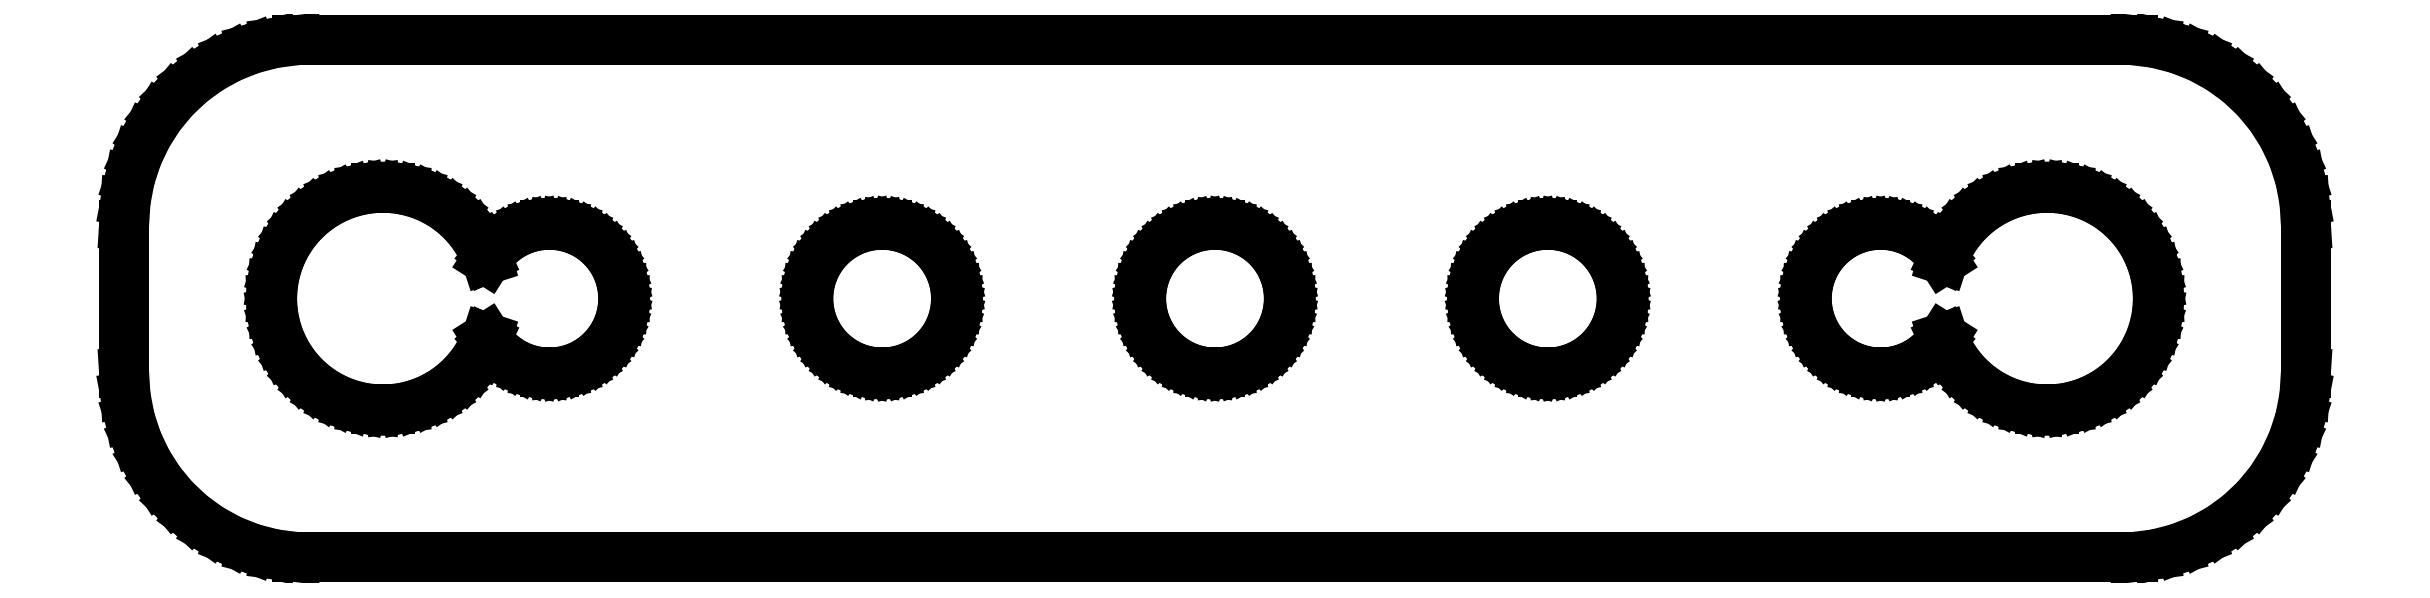
<metadata>
{"format":"dxf","ext":"dxf","renderer":"ezdxf+matplotlib","layout":"modelspace","background":"white","min_lineweight":24,"dpi":150}
</metadata>
<code>
0
SECTION
2
ENTITIES
0
LINE
8
0
10
25.44
20
17.09
11
26.05
21
17.24
0
LINE
8
0
10
26.05
20
17.24
11
26.63
21
17.48
0
LINE
8
0
10
26.63
20
17.48
11
27.18
21
17.78
0
LINE
8
0
10
27.18
20
17.78
11
27.69
21
18.15
0
LINE
8
0
10
27.69
20
18.15
11
28.14
21
18.58
0
LINE
8
0
10
28.14
20
18.58
11
28.55
21
19.06
0
LINE
8
0
10
28.55
20
19.06
11
28.88
21
19.59
0
LINE
8
0
10
28.88
20
19.59
11
29.15
21
20.16
0
LINE
8
0
10
29.15
20
20.16
11
29.34
21
20.76
0
LINE
8
0
10
29.34
20
20.76
11
29.46
21
21.37
0
LINE
8
0
10
29.46
20
21.37
11
29.5
21
22
0
LINE
8
0
10
29.5
20
22
11
29.5
21
26
0
LINE
8
0
10
29.5
20
26
11
29.46
21
26.63
0
LINE
8
0
10
29.46
20
26.63
11
29.34
21
27.24
0
LINE
8
0
10
29.34
20
27.24
11
29.15
21
27.84
0
LINE
8
0
10
29.15
20
27.84
11
28.88
21
28.41
0
LINE
8
0
10
28.88
20
28.41
11
28.55
21
28.94
0
LINE
8
0
10
28.55
20
28.94
11
28.14
21
29.42
0
LINE
8
0
10
28.14
20
29.42
11
27.69
21
29.85
0
LINE
8
0
10
27.69
20
29.85
11
27.18
21
30.22
0
LINE
8
0
10
27.18
20
30.22
11
26.63
21
30.52
0
LINE
8
0
10
26.63
20
30.52
11
26.05
21
30.76
0
LINE
8
0
10
26.05
20
30.76
11
25.44
21
30.91
0
LINE
8
0
10
25.44
20
30.91
11
24.81
21
30.99
0
LINE
8
0
10
24.81
20
30.99
11
-24.81
21
30.99
0
LINE
8
0
10
-24.81
20
30.99
11
-25.44
21
30.91
0
LINE
8
0
10
-25.44
20
30.91
11
-26.05
21
30.76
0
LINE
8
0
10
-26.05
20
30.76
11
-26.63
21
30.52
0
LINE
8
0
10
-26.63
20
30.52
11
-27.18
21
30.22
0
LINE
8
0
10
-27.18
20
30.22
11
-27.69
21
29.85
0
LINE
8
0
10
-27.69
20
29.85
11
-28.14
21
29.42
0
LINE
8
0
10
-28.14
20
29.42
11
-28.55
21
28.94
0
LINE
8
0
10
-28.55
20
28.94
11
-28.88
21
28.41
0
LINE
8
0
10
-28.88
20
28.41
11
-29.15
21
27.84
0
LINE
8
0
10
-29.15
20
27.84
11
-29.34
21
27.24
0
LINE
8
0
10
-29.34
20
27.24
11
-29.46
21
26.63
0
LINE
8
0
10
-29.46
20
26.63
11
-29.5
21
26
0
LINE
8
0
10
-29.5
20
26
11
-29.5
21
22
0
LINE
8
0
10
-29.5
20
22
11
-29.46
21
21.37
0
LINE
8
0
10
-29.46
20
21.37
11
-29.34
21
20.76
0
LINE
8
0
10
-29.34
20
20.76
11
-29.15
21
20.16
0
LINE
8
0
10
-29.15
20
20.16
11
-28.88
21
19.59
0
LINE
8
0
10
-28.88
20
19.59
11
-28.55
21
19.06
0
LINE
8
0
10
-28.55
20
19.06
11
-28.14
21
18.58
0
LINE
8
0
10
-28.14
20
18.58
11
-27.69
21
18.15
0
LINE
8
0
10
-27.69
20
18.15
11
-27.18
21
17.78
0
LINE
8
0
10
-27.18
20
17.78
11
-26.63
21
17.48
0
LINE
8
0
10
-26.63
20
17.48
11
-26.05
21
17.24
0
LINE
8
0
10
-26.05
20
17.24
11
-25.44
21
17.09
0
LINE
8
0
10
-25.44
20
17.09
11
-24.81
21
17.01
0
LINE
8
0
10
-24.81
20
17.01
11
24.81
21
17.01
0
LINE
8
0
10
24.81
20
17.01
11
25.44
21
17.09
0
LINE
8
0
10
22.31
20
21.01
11
21.94
21
21.05
0
LINE
8
0
10
21.94
20
21.05
11
21.57
21
21.15
0
LINE
8
0
10
21.57
20
21.15
11
21.22
21
21.29
0
LINE
8
0
10
21.22
20
21.29
11
20.89
21
21.47
0
LINE
8
0
10
20.89
20
21.47
11
20.59
21
21.69
0
LINE
8
0
10
20.59
20
21.69
11
20.31
21
21.95
0
LINE
8
0
10
20.31
20
21.95
11
20.07
21
22.24
0
LINE
8
0
10
20.07
20
22.24
11
19.87
21
22.55
0
LINE
8
0
10
19.87
20
22.55
11
19.71
21
22.9
0
LINE
8
0
10
19.71
20
22.9
11
19.69
21
22.95
0
LINE
8
0
10
19.69
20
22.95
11
19.62
21
22.82
0
LINE
8
0
10
19.62
20
22.82
11
19.46
21
22.63
0
LINE
8
0
10
19.46
20
22.63
11
19.27
21
22.46
0
LINE
8
0
10
19.27
20
22.46
11
19.07
21
22.31
0
LINE
8
0
10
19.07
20
22.31
11
18.85
21
22.19
0
LINE
8
0
10
18.85
20
22.19
11
18.62
21
22.1
0
LINE
8
0
10
18.62
20
22.1
11
18.37
21
22.04
0
LINE
8
0
10
18.37
20
22.04
11
18.13
21
22
0
LINE
8
0
10
18.13
20
22
11
17.87
21
22
0
LINE
8
0
10
17.87
20
22
11
17.63
21
22.04
0
LINE
8
0
10
17.63
20
22.04
11
17.38
21
22.1
0
LINE
8
0
10
17.38
20
22.1
11
17.15
21
22.19
0
LINE
8
0
10
17.15
20
22.19
11
16.93
21
22.31
0
LINE
8
0
10
16.93
20
22.31
11
16.73
21
22.46
0
LINE
8
0
10
16.73
20
22.46
11
16.54
21
22.63
0
LINE
8
0
10
16.54
20
22.63
11
16.38
21
22.82
0
LINE
8
0
10
16.38
20
22.82
11
16.25
21
23.04
0
LINE
8
0
10
16.25
20
23.04
11
16.14
21
23.26
0
LINE
8
0
10
16.14
20
23.26
11
16.06
21
23.5
0
LINE
8
0
10
16.06
20
23.5
11
16.02
21
23.75
0
LINE
8
0
10
16.02
20
23.75
11
16
21
24
0
LINE
8
0
10
16
20
24
11
16.02
21
24.25
0
LINE
8
0
10
16.02
20
24.25
11
16.06
21
24.5
0
LINE
8
0
10
16.06
20
24.5
11
16.14
21
24.74
0
LINE
8
0
10
16.14
20
24.74
11
16.25
21
24.96
0
LINE
8
0
10
16.25
20
24.96
11
16.38
21
25.18
0
LINE
8
0
10
16.38
20
25.18
11
16.54
21
25.37
0
LINE
8
0
10
16.54
20
25.37
11
16.73
21
25.54
0
LINE
8
0
10
16.73
20
25.54
11
16.93
21
25.69
0
LINE
8
0
10
16.93
20
25.69
11
17.15
21
25.81
0
LINE
8
0
10
17.15
20
25.81
11
17.38
21
25.9
0
LINE
8
0
10
17.38
20
25.9
11
17.63
21
25.96
0
LINE
8
0
10
17.63
20
25.96
11
17.87
21
26
0
LINE
8
0
10
17.87
20
26
11
18.13
21
26
0
LINE
8
0
10
18.13
20
26
11
18.37
21
25.96
0
LINE
8
0
10
18.37
20
25.96
11
18.62
21
25.9
0
LINE
8
0
10
18.62
20
25.9
11
18.85
21
25.81
0
LINE
8
0
10
18.85
20
25.81
11
19.07
21
25.69
0
LINE
8
0
10
19.07
20
25.69
11
19.27
21
25.54
0
LINE
8
0
10
19.27
20
25.54
11
19.46
21
25.37
0
LINE
8
0
10
19.46
20
25.37
11
19.62
21
25.18
0
LINE
8
0
10
19.62
20
25.18
11
19.69
21
25.05
0
LINE
8
0
10
19.69
20
25.05
11
19.71
21
25.1
0
LINE
8
0
10
19.71
20
25.1
11
19.87
21
25.45
0
LINE
8
0
10
19.87
20
25.45
11
20.07
21
25.76
0
LINE
8
0
10
20.07
20
25.76
11
20.31
21
26.05
0
LINE
8
0
10
20.31
20
26.05
11
20.59
21
26.31
0
LINE
8
0
10
20.59
20
26.31
11
20.89
21
26.53
0
LINE
8
0
10
20.89
20
26.53
11
21.22
21
26.71
0
LINE
8
0
10
21.22
20
26.71
11
21.57
21
26.85
0
LINE
8
0
10
21.57
20
26.85
11
21.94
21
26.95
0
LINE
8
0
10
21.94
20
26.95
11
22.31
21
26.99
0
LINE
8
0
10
22.31
20
26.99
11
22.69
21
26.99
0
LINE
8
0
10
22.69
20
26.99
11
23.06
21
26.95
0
LINE
8
0
10
23.06
20
26.95
11
23.43
21
26.85
0
LINE
8
0
10
23.43
20
26.85
11
23.78
21
26.71
0
LINE
8
0
10
23.78
20
26.71
11
24.11
21
26.53
0
LINE
8
0
10
24.11
20
26.53
11
24.41
21
26.31
0
LINE
8
0
10
24.41
20
26.31
11
24.69
21
26.05
0
LINE
8
0
10
24.69
20
26.05
11
24.93
21
25.76
0
LINE
8
0
10
24.93
20
25.76
11
25.13
21
25.45
0
LINE
8
0
10
25.13
20
25.45
11
25.29
21
25.1
0
LINE
8
0
10
25.29
20
25.1
11
25.41
21
24.75
0
LINE
8
0
10
25.41
20
24.75
11
25.48
21
24.38
0
LINE
8
0
10
25.48
20
24.38
11
25.5
21
24
0
LINE
8
0
10
25.5
20
24
11
25.48
21
23.62
0
LINE
8
0
10
25.48
20
23.62
11
25.41
21
23.25
0
LINE
8
0
10
25.41
20
23.25
11
25.29
21
22.9
0
LINE
8
0
10
25.29
20
22.9
11
25.13
21
22.55
0
LINE
8
0
10
25.13
20
22.55
11
24.93
21
22.24
0
LINE
8
0
10
24.93
20
22.24
11
24.69
21
21.95
0
LINE
8
0
10
24.69
20
21.95
11
24.41
21
21.69
0
LINE
8
0
10
24.41
20
21.69
11
24.11
21
21.47
0
LINE
8
0
10
24.11
20
21.47
11
23.78
21
21.29
0
LINE
8
0
10
23.78
20
21.29
11
23.43
21
21.15
0
LINE
8
0
10
23.43
20
21.15
11
23.06
21
21.05
0
LINE
8
0
10
23.06
20
21.05
11
22.69
21
21.01
0
LINE
8
0
10
22.69
20
21.01
11
22.31
21
21.01
0
LINE
8
0
10
-22.69
20
21.01
11
-23.06
21
21.05
0
LINE
8
0
10
-23.06
20
21.05
11
-23.43
21
21.15
0
LINE
8
0
10
-23.43
20
21.15
11
-23.78
21
21.29
0
LINE
8
0
10
-23.78
20
21.29
11
-24.11
21
21.47
0
LINE
8
0
10
-24.11
20
21.47
11
-24.41
21
21.69
0
LINE
8
0
10
-24.41
20
21.69
11
-24.69
21
21.95
0
LINE
8
0
10
-24.69
20
21.95
11
-24.93
21
22.24
0
LINE
8
0
10
-24.93
20
22.24
11
-25.13
21
22.55
0
LINE
8
0
10
-25.13
20
22.55
11
-25.29
21
22.9
0
LINE
8
0
10
-25.29
20
22.9
11
-25.41
21
23.25
0
LINE
8
0
10
-25.41
20
23.25
11
-25.48
21
23.62
0
LINE
8
0
10
-25.48
20
23.62
11
-25.5
21
24
0
LINE
8
0
10
-25.5
20
24
11
-25.48
21
24.38
0
LINE
8
0
10
-25.48
20
24.38
11
-25.41
21
24.75
0
LINE
8
0
10
-25.41
20
24.75
11
-25.29
21
25.1
0
LINE
8
0
10
-25.29
20
25.1
11
-25.13
21
25.45
0
LINE
8
0
10
-25.13
20
25.45
11
-24.93
21
25.76
0
LINE
8
0
10
-24.93
20
25.76
11
-24.69
21
26.05
0
LINE
8
0
10
-24.69
20
26.05
11
-24.41
21
26.31
0
LINE
8
0
10
-24.41
20
26.31
11
-24.11
21
26.53
0
LINE
8
0
10
-24.11
20
26.53
11
-23.78
21
26.71
0
LINE
8
0
10
-23.78
20
26.71
11
-23.43
21
26.85
0
LINE
8
0
10
-23.43
20
26.85
11
-23.06
21
26.95
0
LINE
8
0
10
-23.06
20
26.95
11
-22.69
21
26.99
0
LINE
8
0
10
-22.69
20
26.99
11
-22.31
21
26.99
0
LINE
8
0
10
-22.31
20
26.99
11
-21.94
21
26.95
0
LINE
8
0
10
-21.94
20
26.95
11
-21.57
21
26.85
0
LINE
8
0
10
-21.57
20
26.85
11
-21.22
21
26.71
0
LINE
8
0
10
-21.22
20
26.71
11
-20.89
21
26.53
0
LINE
8
0
10
-20.89
20
26.53
11
-20.59
21
26.31
0
LINE
8
0
10
-20.59
20
26.31
11
-20.31
21
26.05
0
LINE
8
0
10
-20.31
20
26.05
11
-20.07
21
25.76
0
LINE
8
0
10
-20.07
20
25.76
11
-19.87
21
25.45
0
LINE
8
0
10
-19.87
20
25.45
11
-19.71
21
25.1
0
LINE
8
0
10
-19.71
20
25.1
11
-19.69
21
25.05
0
LINE
8
0
10
-19.69
20
25.05
11
-19.62
21
25.18
0
LINE
8
0
10
-19.62
20
25.18
11
-19.46
21
25.37
0
LINE
8
0
10
-19.46
20
25.37
11
-19.27
21
25.54
0
LINE
8
0
10
-19.27
20
25.54
11
-19.07
21
25.69
0
LINE
8
0
10
-19.07
20
25.69
11
-18.85
21
25.81
0
LINE
8
0
10
-18.85
20
25.81
11
-18.62
21
25.9
0
LINE
8
0
10
-18.62
20
25.9
11
-18.37
21
25.96
0
LINE
8
0
10
-18.37
20
25.96
11
-18.13
21
26
0
LINE
8
0
10
-18.13
20
26
11
-17.87
21
26
0
LINE
8
0
10
-17.87
20
26
11
-17.63
21
25.96
0
LINE
8
0
10
-17.63
20
25.96
11
-17.38
21
25.9
0
LINE
8
0
10
-17.38
20
25.9
11
-17.15
21
25.81
0
LINE
8
0
10
-17.15
20
25.81
11
-16.93
21
25.69
0
LINE
8
0
10
-16.93
20
25.69
11
-16.73
21
25.54
0
LINE
8
0
10
-16.73
20
25.54
11
-16.54
21
25.37
0
LINE
8
0
10
-16.54
20
25.37
11
-16.38
21
25.18
0
LINE
8
0
10
-16.38
20
25.18
11
-16.25
21
24.96
0
LINE
8
0
10
-16.25
20
24.96
11
-16.14
21
24.74
0
LINE
8
0
10
-16.14
20
24.74
11
-16.06
21
24.5
0
LINE
8
0
10
-16.06
20
24.5
11
-16.02
21
24.25
0
LINE
8
0
10
-16.02
20
24.25
11
-16
21
24
0
LINE
8
0
10
-16
20
24
11
-16.02
21
23.75
0
LINE
8
0
10
-16.02
20
23.75
11
-16.06
21
23.5
0
LINE
8
0
10
-16.06
20
23.5
11
-16.14
21
23.26
0
LINE
8
0
10
-16.14
20
23.26
11
-16.25
21
23.04
0
LINE
8
0
10
-16.25
20
23.04
11
-16.38
21
22.82
0
LINE
8
0
10
-16.38
20
22.82
11
-16.54
21
22.63
0
LINE
8
0
10
-16.54
20
22.63
11
-16.73
21
22.46
0
LINE
8
0
10
-16.73
20
22.46
11
-16.93
21
22.31
0
LINE
8
0
10
-16.93
20
22.31
11
-17.15
21
22.19
0
LINE
8
0
10
-17.15
20
22.19
11
-17.38
21
22.1
0
LINE
8
0
10
-17.38
20
22.1
11
-17.63
21
22.04
0
LINE
8
0
10
-17.63
20
22.04
11
-17.87
21
22
0
LINE
8
0
10
-17.87
20
22
11
-18.13
21
22
0
LINE
8
0
10
-18.13
20
22
11
-18.37
21
22.04
0
LINE
8
0
10
-18.37
20
22.04
11
-18.62
21
22.1
0
LINE
8
0
10
-18.62
20
22.1
11
-18.85
21
22.19
0
LINE
8
0
10
-18.85
20
22.19
11
-19.07
21
22.31
0
LINE
8
0
10
-19.07
20
22.31
11
-19.27
21
22.46
0
LINE
8
0
10
-19.27
20
22.46
11
-19.46
21
22.63
0
LINE
8
0
10
-19.46
20
22.63
11
-19.62
21
22.82
0
LINE
8
0
10
-19.62
20
22.82
11
-19.69
21
22.95
0
LINE
8
0
10
-19.69
20
22.95
11
-19.71
21
22.9
0
LINE
8
0
10
-19.71
20
22.9
11
-19.87
21
22.55
0
LINE
8
0
10
-19.87
20
22.55
11
-20.07
21
22.24
0
LINE
8
0
10
-20.07
20
22.24
11
-20.31
21
21.95
0
LINE
8
0
10
-20.31
20
21.95
11
-20.59
21
21.69
0
LINE
8
0
10
-20.59
20
21.69
11
-20.89
21
21.47
0
LINE
8
0
10
-20.89
20
21.47
11
-21.22
21
21.29
0
LINE
8
0
10
-21.22
20
21.29
11
-21.57
21
21.15
0
LINE
8
0
10
-21.57
20
21.15
11
-21.94
21
21.05
0
LINE
8
0
10
-21.94
20
21.05
11
-22.31
21
21.01
0
LINE
8
0
10
-22.31
20
21.01
11
-22.69
21
21.01
0
LINE
8
0
10
8.874
20
22
11
8.625
21
22.04
0
LINE
8
0
10
8.625
20
22.04
11
8.382
21
22.1
0
LINE
8
0
10
8.382
20
22.1
11
8.148
21
22.19
0
LINE
8
0
10
8.148
20
22.19
11
7.928
21
22.31
0
LINE
8
0
10
7.928
20
22.31
11
7.725
21
22.46
0
LINE
8
0
10
7.725
20
22.46
11
7.542
21
22.63
0
LINE
8
0
10
7.542
20
22.63
11
7.382
21
22.82
0
LINE
8
0
10
7.382
20
22.82
11
7.247
21
23.04
0
LINE
8
0
10
7.247
20
23.04
11
7.14
21
23.26
0
LINE
8
0
10
7.14
20
23.26
11
7.063
21
23.5
0
LINE
8
0
10
7.063
20
23.5
11
7.016
21
23.75
0
LINE
8
0
10
7.016
20
23.75
11
7
21
24
0
LINE
8
0
10
7
20
24
11
7.016
21
24.25
0
LINE
8
0
10
7.016
20
24.25
11
7.063
21
24.5
0
LINE
8
0
10
7.063
20
24.5
11
7.14
21
24.74
0
LINE
8
0
10
7.14
20
24.74
11
7.247
21
24.96
0
LINE
8
0
10
7.247
20
24.96
11
7.382
21
25.18
0
LINE
8
0
10
7.382
20
25.18
11
7.542
21
25.37
0
LINE
8
0
10
7.542
20
25.37
11
7.725
21
25.54
0
LINE
8
0
10
7.725
20
25.54
11
7.928
21
25.69
0
LINE
8
0
10
7.928
20
25.69
11
8.148
21
25.81
0
LINE
8
0
10
8.148
20
25.81
11
8.382
21
25.9
0
LINE
8
0
10
8.382
20
25.9
11
8.625
21
25.96
0
LINE
8
0
10
8.625
20
25.96
11
8.874
21
26
0
LINE
8
0
10
8.874
20
26
11
9.126
21
26
0
LINE
8
0
10
9.126
20
26
11
9.375
21
25.96
0
LINE
8
0
10
9.375
20
25.96
11
9.618
21
25.9
0
LINE
8
0
10
9.618
20
25.9
11
9.852
21
25.81
0
LINE
8
0
10
9.852
20
25.81
11
10.07
21
25.69
0
LINE
8
0
10
10.07
20
25.69
11
10.27
21
25.54
0
LINE
8
0
10
10.27
20
25.54
11
10.46
21
25.37
0
LINE
8
0
10
10.46
20
25.37
11
10.62
21
25.18
0
LINE
8
0
10
10.62
20
25.18
11
10.75
21
24.96
0
LINE
8
0
10
10.75
20
24.96
11
10.86
21
24.74
0
LINE
8
0
10
10.86
20
24.74
11
10.94
21
24.5
0
LINE
8
0
10
10.94
20
24.5
11
10.98
21
24.25
0
LINE
8
0
10
10.98
20
24.25
11
11
21
24
0
LINE
8
0
10
11
20
24
11
10.98
21
23.75
0
LINE
8
0
10
10.98
20
23.75
11
10.94
21
23.5
0
LINE
8
0
10
10.94
20
23.5
11
10.86
21
23.26
0
LINE
8
0
10
10.86
20
23.26
11
10.75
21
23.04
0
LINE
8
0
10
10.75
20
23.04
11
10.62
21
22.82
0
LINE
8
0
10
10.62
20
22.82
11
10.46
21
22.63
0
LINE
8
0
10
10.46
20
22.63
11
10.27
21
22.46
0
LINE
8
0
10
10.27
20
22.46
11
10.07
21
22.31
0
LINE
8
0
10
10.07
20
22.31
11
9.852
21
22.19
0
LINE
8
0
10
9.852
20
22.19
11
9.618
21
22.1
0
LINE
8
0
10
9.618
20
22.1
11
9.375
21
22.04
0
LINE
8
0
10
9.375
20
22.04
11
9.126
21
22
0
LINE
8
0
10
9.126
20
22
11
8.874
21
22
0
LINE
8
0
10
-9.126
20
22
11
-9.375
21
22.04
0
LINE
8
0
10
-9.375
20
22.04
11
-9.618
21
22.1
0
LINE
8
0
10
-9.618
20
22.1
11
-9.852
21
22.19
0
LINE
8
0
10
-9.852
20
22.19
11
-10.07
21
22.31
0
LINE
8
0
10
-10.07
20
22.31
11
-10.27
21
22.46
0
LINE
8
0
10
-10.27
20
22.46
11
-10.46
21
22.63
0
LINE
8
0
10
-10.46
20
22.63
11
-10.62
21
22.82
0
LINE
8
0
10
-10.62
20
22.82
11
-10.75
21
23.04
0
LINE
8
0
10
-10.75
20
23.04
11
-10.86
21
23.26
0
LINE
8
0
10
-10.86
20
23.26
11
-10.94
21
23.5
0
LINE
8
0
10
-10.94
20
23.5
11
-10.98
21
23.75
0
LINE
8
0
10
-10.98
20
23.75
11
-11
21
24
0
LINE
8
0
10
-11
20
24
11
-10.98
21
24.25
0
LINE
8
0
10
-10.98
20
24.25
11
-10.94
21
24.5
0
LINE
8
0
10
-10.94
20
24.5
11
-10.86
21
24.74
0
LINE
8
0
10
-10.86
20
24.74
11
-10.75
21
24.96
0
LINE
8
0
10
-10.75
20
24.96
11
-10.62
21
25.18
0
LINE
8
0
10
-10.62
20
25.18
11
-10.46
21
25.37
0
LINE
8
0
10
-10.46
20
25.37
11
-10.27
21
25.54
0
LINE
8
0
10
-10.27
20
25.54
11
-10.07
21
25.69
0
LINE
8
0
10
-10.07
20
25.69
11
-9.852
21
25.81
0
LINE
8
0
10
-9.852
20
25.81
11
-9.618
21
25.9
0
LINE
8
0
10
-9.618
20
25.9
11
-9.375
21
25.96
0
LINE
8
0
10
-9.375
20
25.96
11
-9.126
21
26
0
LINE
8
0
10
-9.126
20
26
11
-8.874
21
26
0
LINE
8
0
10
-8.874
20
26
11
-8.625
21
25.96
0
LINE
8
0
10
-8.625
20
25.96
11
-8.382
21
25.9
0
LINE
8
0
10
-8.382
20
25.9
11
-8.148
21
25.81
0
LINE
8
0
10
-8.148
20
25.81
11
-7.928
21
25.69
0
LINE
8
0
10
-7.928
20
25.69
11
-7.725
21
25.54
0
LINE
8
0
10
-7.725
20
25.54
11
-7.542
21
25.37
0
LINE
8
0
10
-7.542
20
25.37
11
-7.382
21
25.18
0
LINE
8
0
10
-7.382
20
25.18
11
-7.247
21
24.96
0
LINE
8
0
10
-7.247
20
24.96
11
-7.14
21
24.74
0
LINE
8
0
10
-7.14
20
24.74
11
-7.063
21
24.5
0
LINE
8
0
10
-7.063
20
24.5
11
-7.016
21
24.25
0
LINE
8
0
10
-7.016
20
24.25
11
-7
21
24
0
LINE
8
0
10
-7
20
24
11
-7.016
21
23.75
0
LINE
8
0
10
-7.016
20
23.75
11
-7.063
21
23.5
0
LINE
8
0
10
-7.063
20
23.5
11
-7.14
21
23.26
0
LINE
8
0
10
-7.14
20
23.26
11
-7.247
21
23.04
0
LINE
8
0
10
-7.247
20
23.04
11
-7.382
21
22.82
0
LINE
8
0
10
-7.382
20
22.82
11
-7.542
21
22.63
0
LINE
8
0
10
-7.542
20
22.63
11
-7.725
21
22.46
0
LINE
8
0
10
-7.725
20
22.46
11
-7.928
21
22.31
0
LINE
8
0
10
-7.928
20
22.31
11
-8.148
21
22.19
0
LINE
8
0
10
-8.148
20
22.19
11
-8.382
21
22.1
0
LINE
8
0
10
-8.382
20
22.1
11
-8.625
21
22.04
0
LINE
8
0
10
-8.625
20
22.04
11
-8.874
21
22
0
LINE
8
0
10
-8.874
20
22
11
-9.126
21
22
0
LINE
8
0
10
-0.1256
20
22
11
-0.3748
21
22.04
0
LINE
8
0
10
-0.3748
20
22.04
11
-0.618
21
22.1
0
LINE
8
0
10
-0.618
20
22.1
11
-0.8515
21
22.19
0
LINE
8
0
10
-0.8515
20
22.19
11
-1.072
21
22.31
0
LINE
8
0
10
-1.072
20
22.31
11
-1.275
21
22.46
0
LINE
8
0
10
-1.275
20
22.46
11
-1.458
21
22.63
0
LINE
8
0
10
-1.458
20
22.63
11
-1.618
21
22.82
0
LINE
8
0
10
-1.618
20
22.82
11
-1.753
21
23.04
0
LINE
8
0
10
-1.753
20
23.04
11
-1.86
21
23.26
0
LINE
8
0
10
-1.86
20
23.26
11
-1.937
21
23.5
0
LINE
8
0
10
-1.937
20
23.5
11
-1.984
21
23.75
0
LINE
8
0
10
-1.984
20
23.75
11
-2
21
24
0
LINE
8
0
10
-2
20
24
11
-1.984
21
24.25
0
LINE
8
0
10
-1.984
20
24.25
11
-1.937
21
24.5
0
LINE
8
0
10
-1.937
20
24.5
11
-1.86
21
24.74
0
LINE
8
0
10
-1.86
20
24.74
11
-1.753
21
24.96
0
LINE
8
0
10
-1.753
20
24.96
11
-1.618
21
25.18
0
LINE
8
0
10
-1.618
20
25.18
11
-1.458
21
25.37
0
LINE
8
0
10
-1.458
20
25.37
11
-1.275
21
25.54
0
LINE
8
0
10
-1.275
20
25.54
11
-1.072
21
25.69
0
LINE
8
0
10
-1.072
20
25.69
11
-0.8515
21
25.81
0
LINE
8
0
10
-0.8515
20
25.81
11
-0.618
21
25.9
0
LINE
8
0
10
-0.618
20
25.9
11
-0.3748
21
25.96
0
LINE
8
0
10
-0.3748
20
25.96
11
-0.1256
21
26
0
LINE
8
0
10
-0.1256
20
26
11
0.1256
21
26
0
LINE
8
0
10
0.1256
20
26
11
0.3748
21
25.96
0
LINE
8
0
10
0.3748
20
25.96
11
0.618
21
25.9
0
LINE
8
0
10
0.618
20
25.9
11
0.8515
21
25.81
0
LINE
8
0
10
0.8515
20
25.81
11
1.072
21
25.69
0
LINE
8
0
10
1.072
20
25.69
11
1.275
21
25.54
0
LINE
8
0
10
1.275
20
25.54
11
1.458
21
25.37
0
LINE
8
0
10
1.458
20
25.37
11
1.618
21
25.18
0
LINE
8
0
10
1.618
20
25.18
11
1.753
21
24.96
0
LINE
8
0
10
1.753
20
24.96
11
1.86
21
24.74
0
LINE
8
0
10
1.86
20
24.74
11
1.937
21
24.5
0
LINE
8
0
10
1.937
20
24.5
11
1.984
21
24.25
0
LINE
8
0
10
1.984
20
24.25
11
2
21
24
0
LINE
8
0
10
2
20
24
11
1.984
21
23.75
0
LINE
8
0
10
1.984
20
23.75
11
1.937
21
23.5
0
LINE
8
0
10
1.937
20
23.5
11
1.86
21
23.26
0
LINE
8
0
10
1.86
20
23.26
11
1.753
21
23.04
0
LINE
8
0
10
1.753
20
23.04
11
1.618
21
22.82
0
LINE
8
0
10
1.618
20
22.82
11
1.458
21
22.63
0
LINE
8
0
10
1.458
20
22.63
11
1.275
21
22.46
0
LINE
8
0
10
1.275
20
22.46
11
1.072
21
22.31
0
LINE
8
0
10
1.072
20
22.31
11
0.8515
21
22.19
0
LINE
8
0
10
0.8515
20
22.19
11
0.618
21
22.1
0
LINE
8
0
10
0.618
20
22.1
11
0.3748
21
22.04
0
LINE
8
0
10
0.3748
20
22.04
11
0.1256
21
22
0
LINE
8
0
10
0.1256
20
22
11
-0.1256
21
22
0
ENDSEC
0
EOF

</code>
